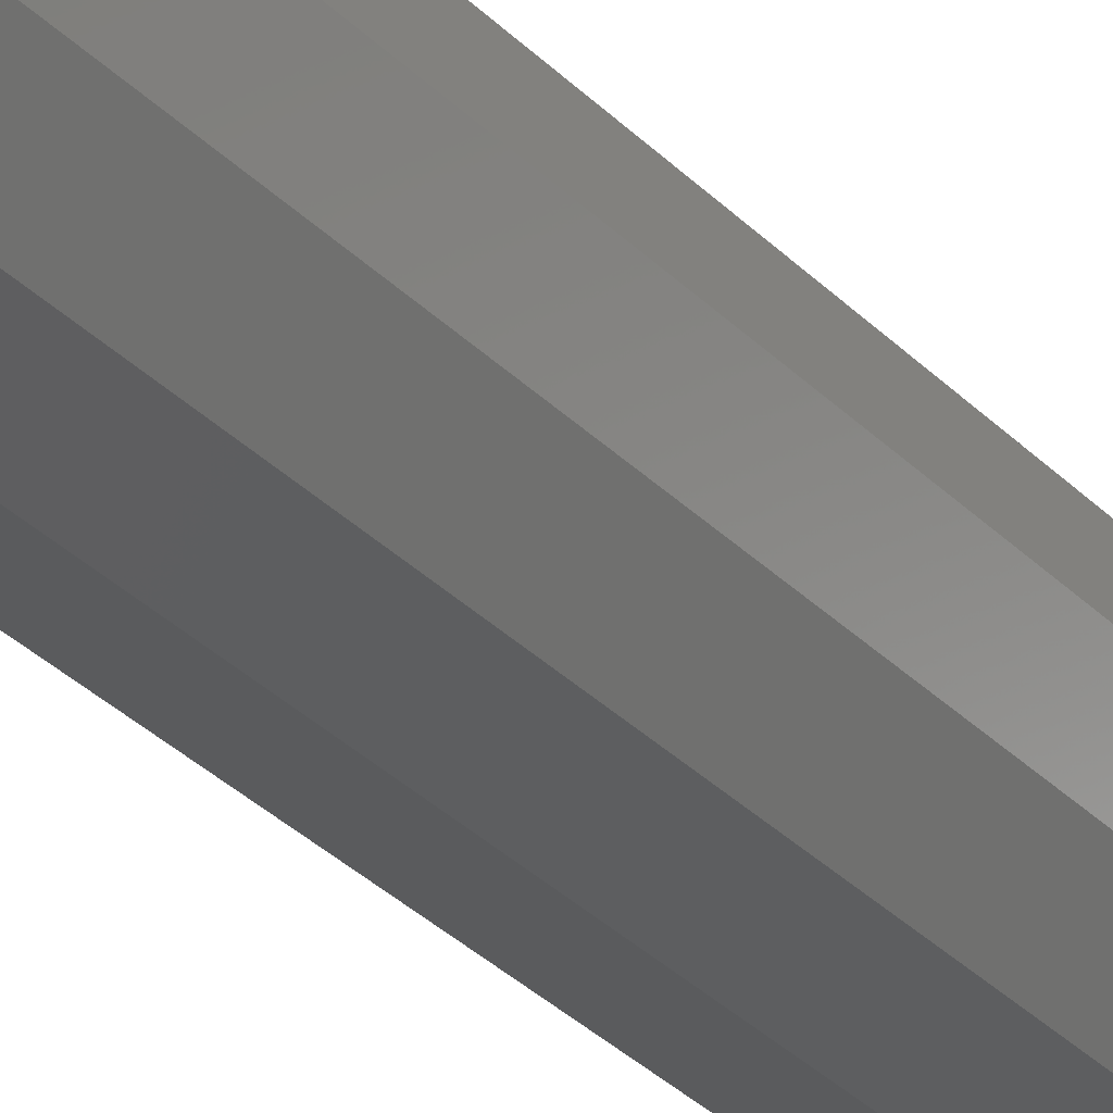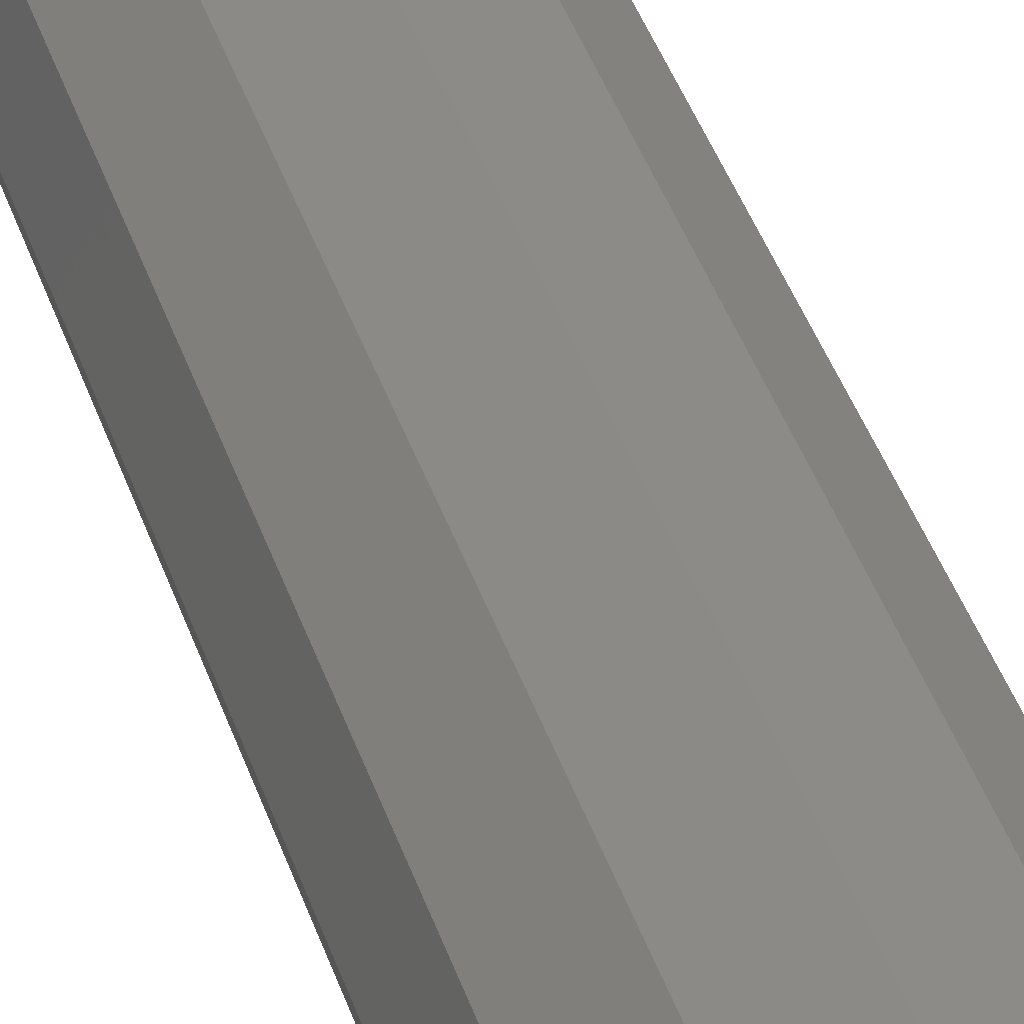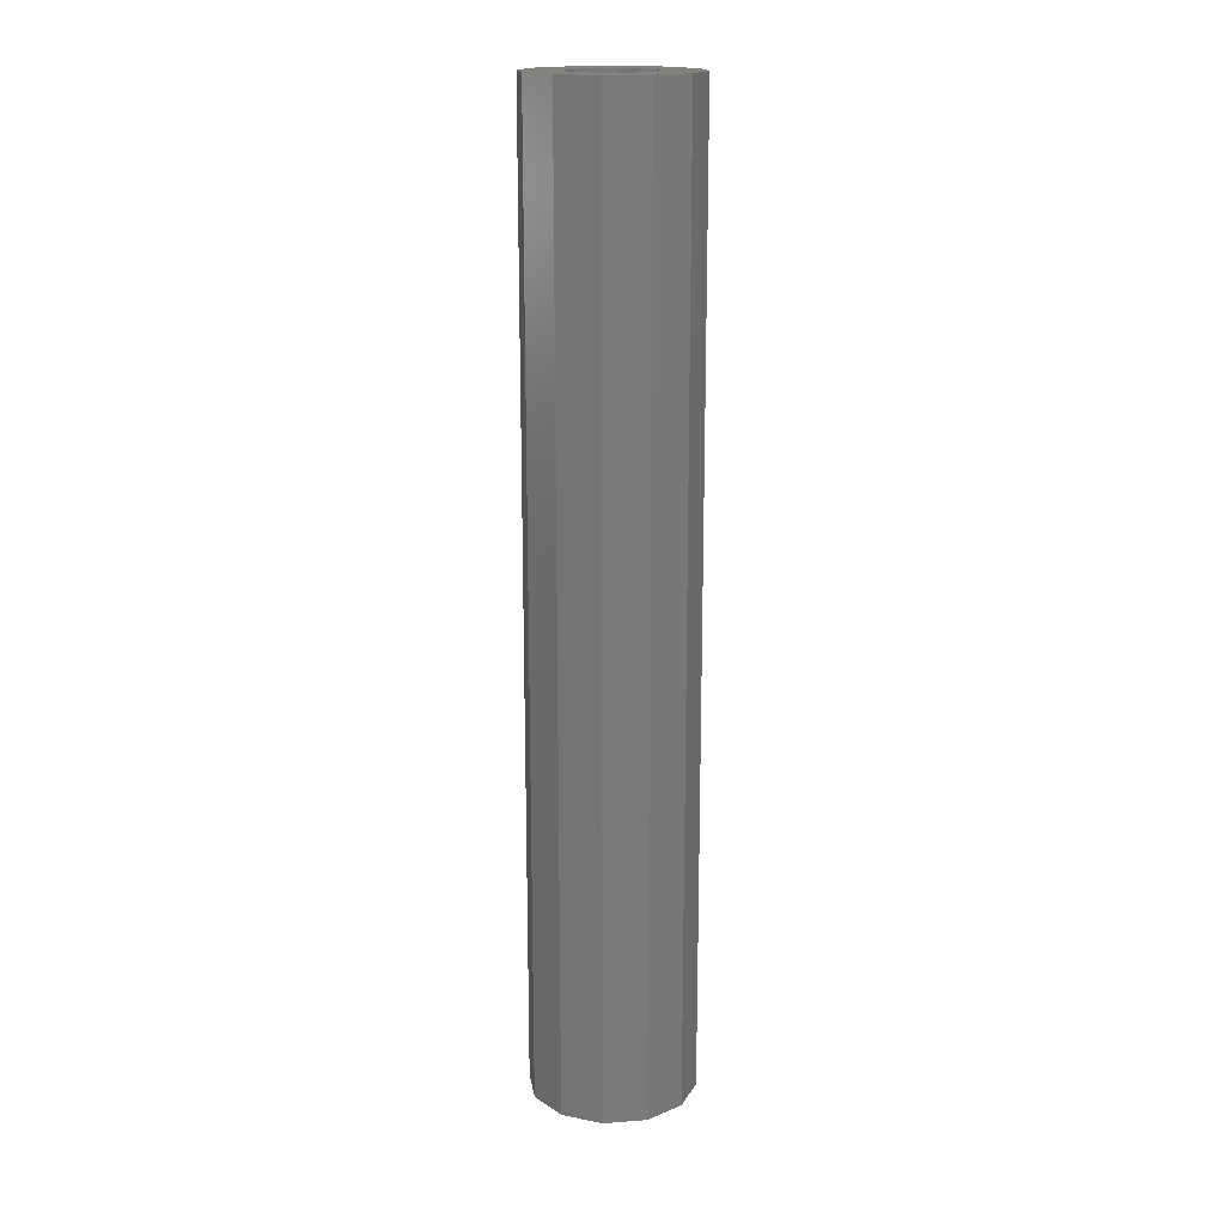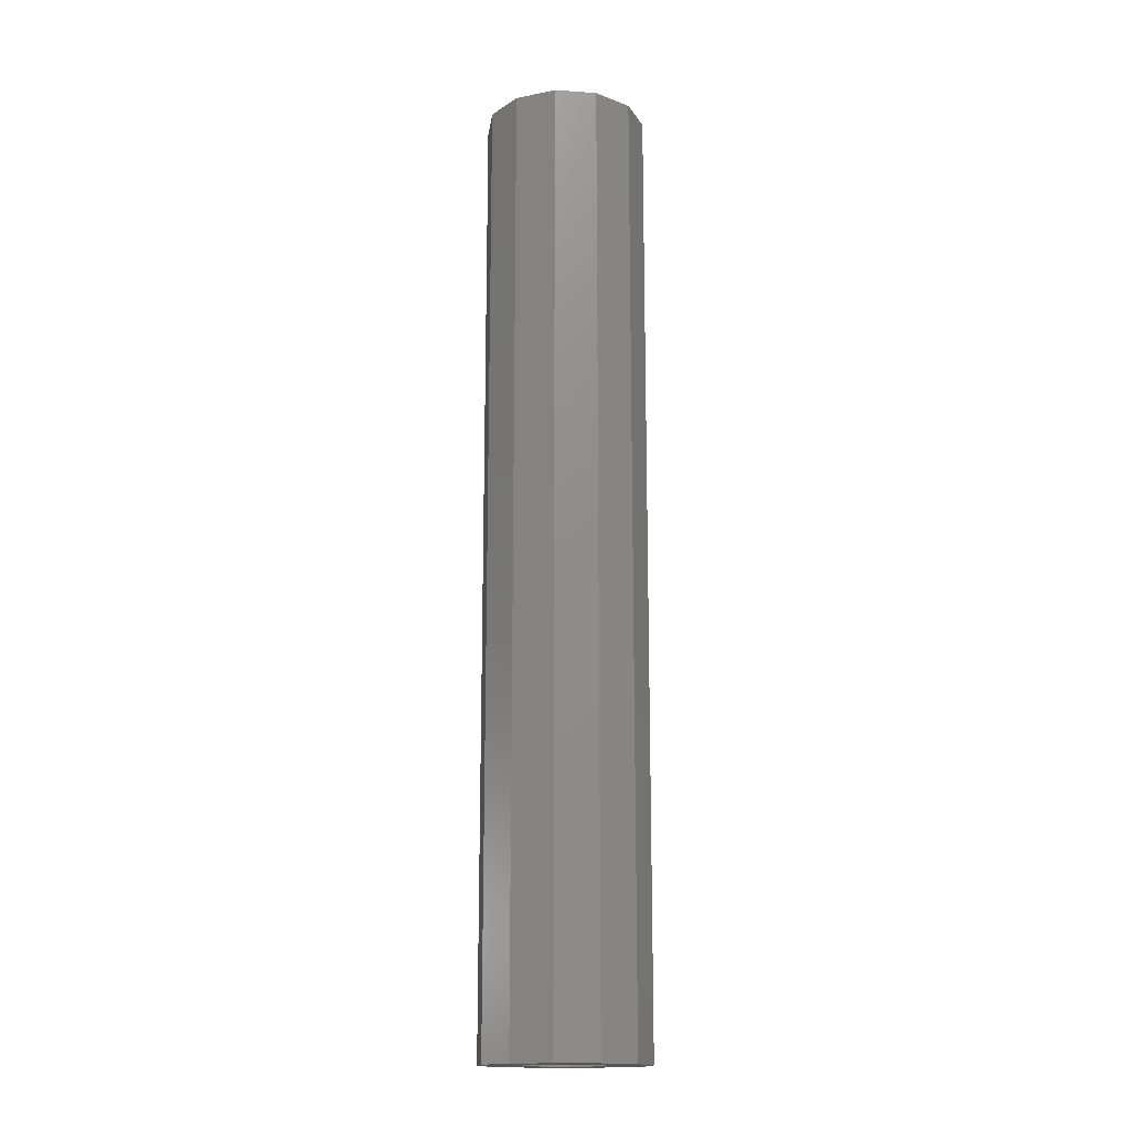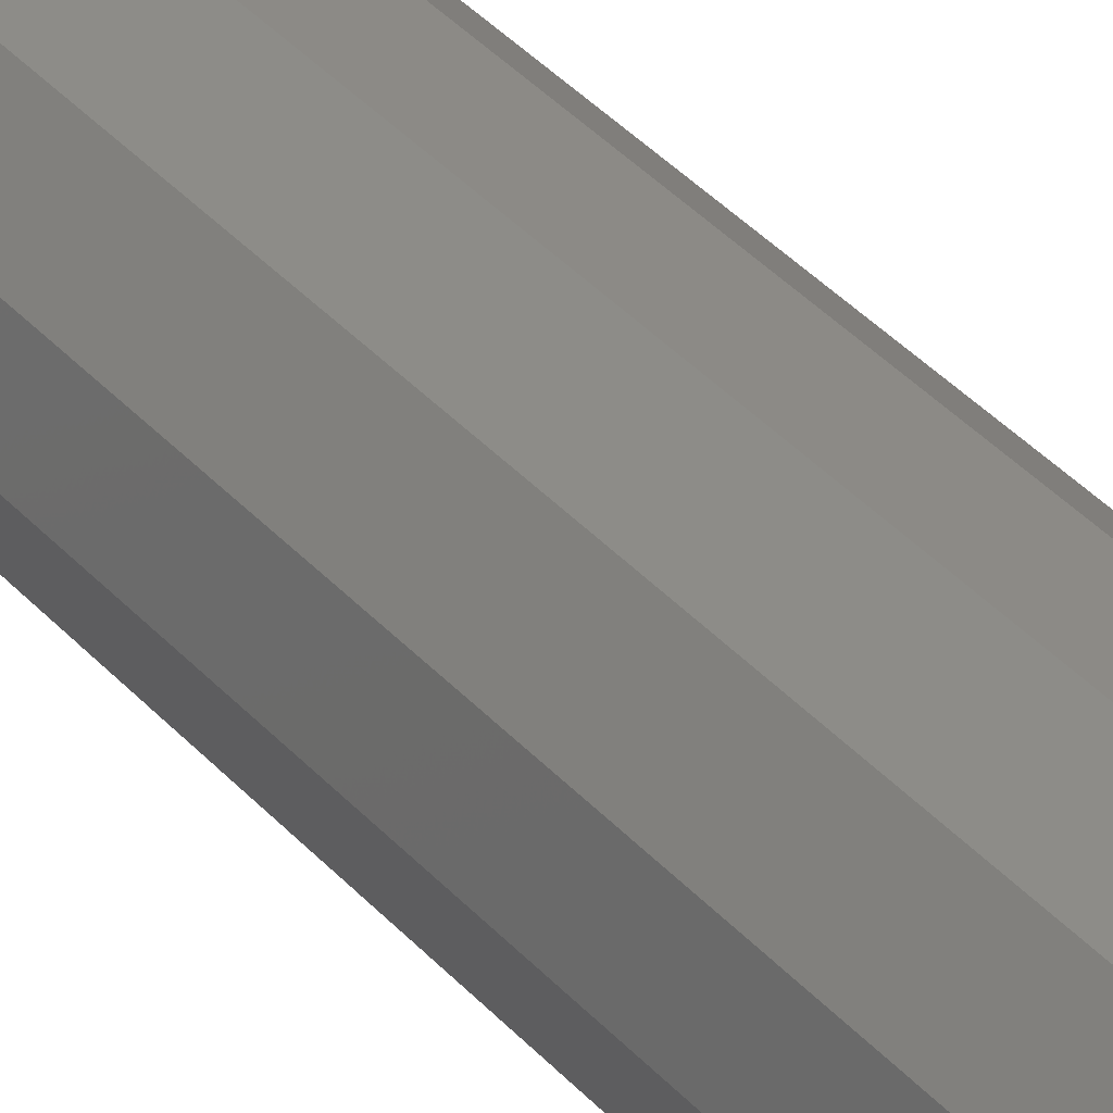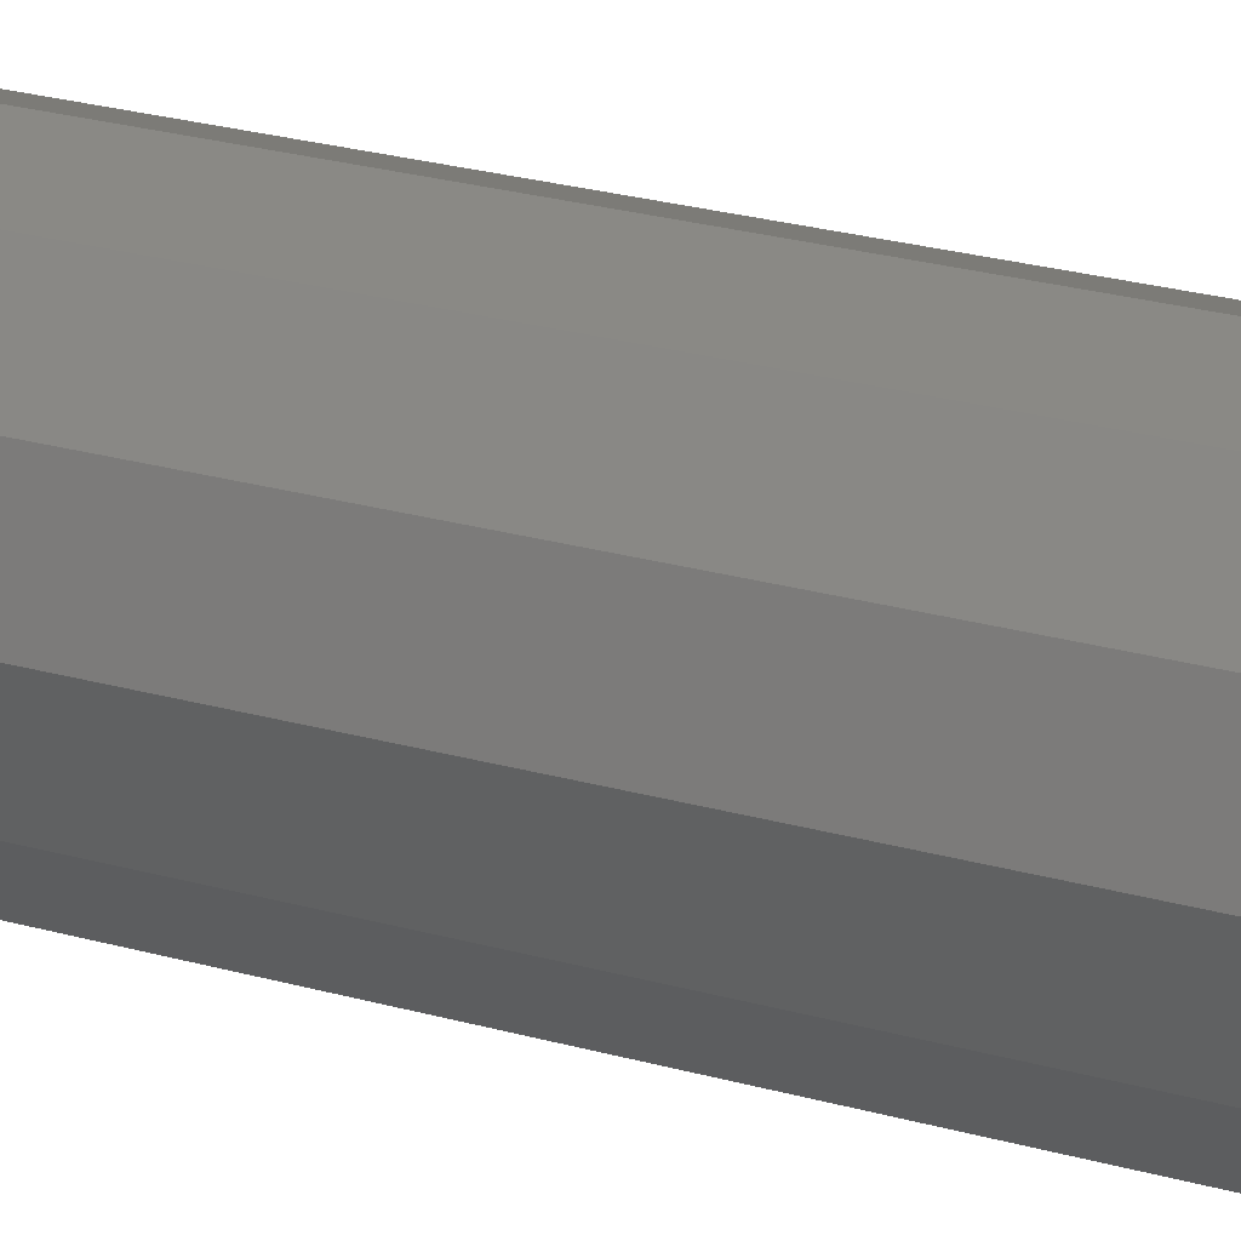
<metadata>
{"format":"stl","ext":"stl","renderer":"f3d","projection":"perspective","resolution":1024,"background":"white","views":[{"elev":-31.8,"azim":-144.5,"up":"+Y"},{"elev":36.9,"azim":-16.2,"up":"+Y"},{"elev":17.3,"azim":-53.6,"up":"+Z"},{"elev":-16.1,"azim":7.2,"up":"+Z"},{"elev":40.5,"azim":142.1,"up":"+Y"},{"elev":18.8,"azim":-58.8,"up":"+Y"}]}
</metadata>
<code>
# stl→obj: 48 verts, 96 faces
v 0.00075 -0.001299 -0.0175
v 0.0015 -0.002598 -0.0175
v -4.249e-19 -0.0015 -0.0175
v -3.216e-18 -0.003 -0.0175
v -0.00075 -0.001299 -0.0175
v -0.0015 -0.002598 -0.0175
v -0.001299 -0.00075 -0.0175
v -0.002598 -0.0015 -0.0175
v -0.0015 0 -0.0175
v -0.003 1.7e-18 -0.0175
v -0.001299 0.00075 -0.0175
v -0.002598 0.0015 -0.0175
v -0.00075 0.001299 -0.0175
v -0.0015 0.002598 -0.0175
v 1.608e-18 0.0015 -0.0175
v 8.498e-19 0.003 -0.0175
v 0.00075 0.001299 -0.0175
v 0.0015 0.002598 -0.0175
v 0.001299 0.00075 -0.0175
v 0.002598 0.0015 -0.0175
v 0.0015 -8.498e-19 -0.0175
v 0.003 -7.348e-19 -0.0175
v 0.001299 -0.00075 -0.0175
v 0.002598 -0.0015 -0.0175
v -0.0015 3.674e-19 0.0175
v -0.001299 -0.00075 0.0175
v -0.00075 -0.001299 0.0175
v -4.249e-19 -0.0015 0.0175
v 0.00075 -0.001299 0.0175
v 0.001299 -0.00075 0.0175
v 0.0015 -8.498e-19 0.0175
v 0.001299 0.00075 0.0175
v 0.00075 0.001299 0.0175
v 1.608e-18 0.0015 0.0175
v -0.00075 0.001299 0.0175
v -0.001299 0.00075 0.0175
v 0.003 0 0.0175
v 0.002598 0.0015 0.0175
v 0.0015 0.002598 0.0175
v 8.498e-19 0.003 0.0175
v -0.0015 0.002598 0.0175
v -0.002598 0.0015 0.0175
v -0.003 1.7e-18 0.0175
v -0.002598 -0.0015 0.0175
v -0.0015 -0.002598 0.0175
v -3.216e-18 -0.003 0.0175
v 0.0015 -0.002598 0.0175
v 0.002598 -0.0015 0.0175
f 1 2 3
f 2 4 3
f 3 4 5
f 4 6 5
f 5 6 7
f 6 8 7
f 7 8 9
f 8 10 9
f 9 10 11
f 10 12 11
f 11 12 13
f 12 14 13
f 13 14 15
f 14 16 15
f 15 16 17
f 16 18 17
f 17 18 19
f 18 20 19
f 19 20 21
f 20 22 21
f 21 22 23
f 22 24 23
f 23 24 1
f 24 2 1
f 9 25 7
f 25 26 7
f 7 26 5
f 26 27 5
f 5 27 3
f 27 28 3
f 3 28 1
f 28 29 1
f 1 29 23
f 29 30 23
f 23 30 21
f 30 31 21
f 21 31 19
f 31 32 19
f 19 32 17
f 32 33 17
f 17 33 15
f 33 34 15
f 15 34 13
f 34 35 13
f 13 35 11
f 35 36 11
f 11 36 9
f 36 25 9
f 37 20 38
f 20 18 38
f 38 18 39
f 18 16 39
f 39 16 40
f 16 14 40
f 40 14 41
f 14 12 41
f 41 12 42
f 12 10 42
f 42 10 43
f 10 8 43
f 43 8 44
f 8 6 44
f 44 6 45
f 6 4 45
f 45 4 46
f 4 2 46
f 46 2 47
f 2 24 47
f 47 24 48
f 24 22 48
f 48 22 37
f 22 20 37
f 26 44 27
f 44 45 27
f 27 45 28
f 45 46 28
f 28 46 29
f 46 47 29
f 29 47 30
f 47 48 30
f 30 48 31
f 48 37 31
f 31 37 32
f 37 38 32
f 32 38 33
f 38 39 33
f 33 39 34
f 39 40 34
f 34 40 35
f 40 41 35
f 35 41 36
f 41 42 36
f 36 42 25
f 42 43 25
f 25 43 26
f 43 44 26

</code>
